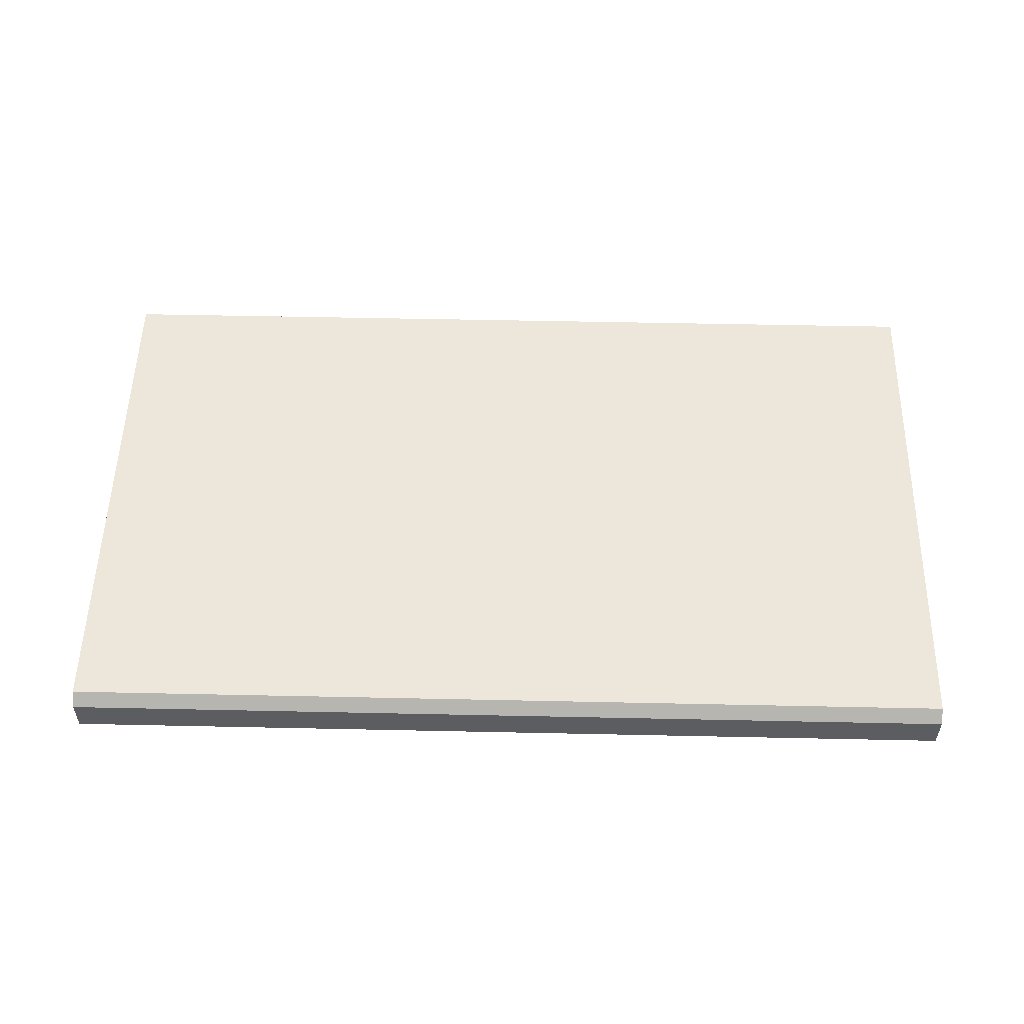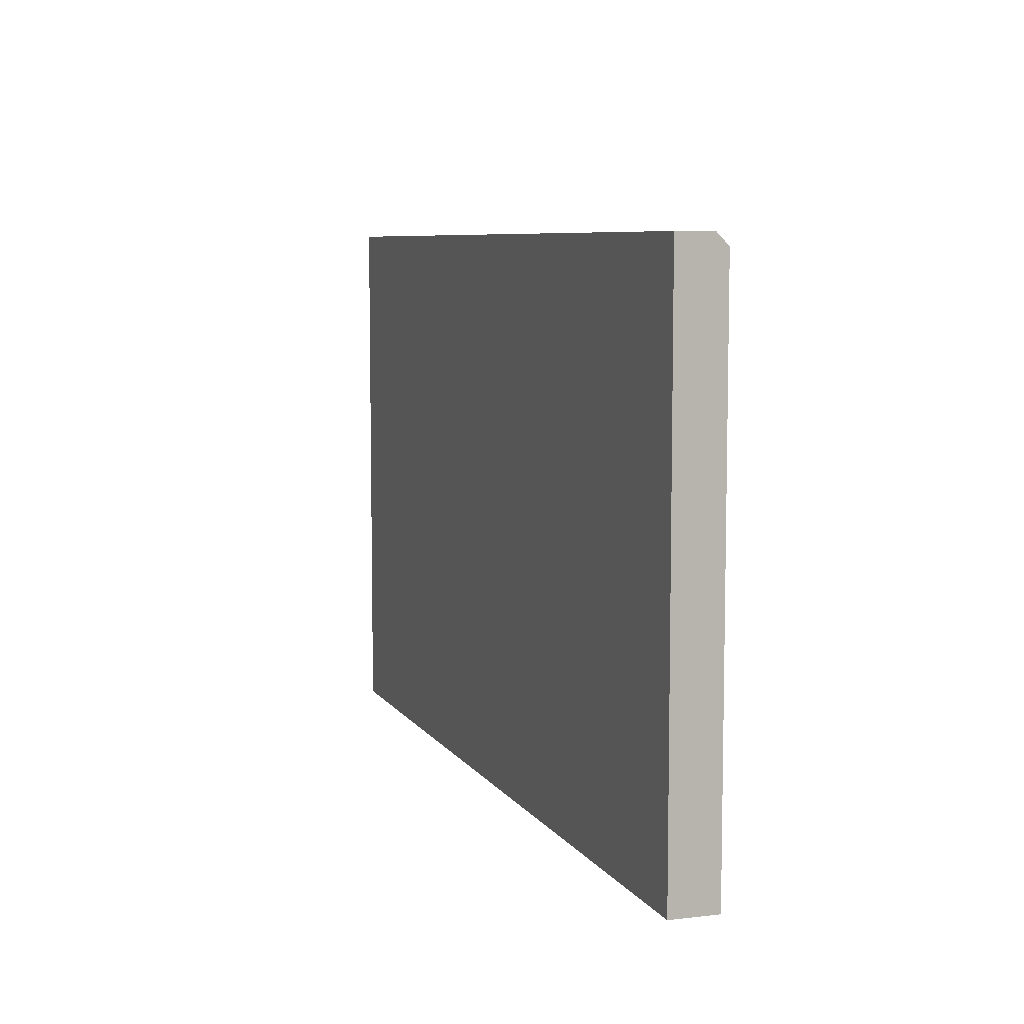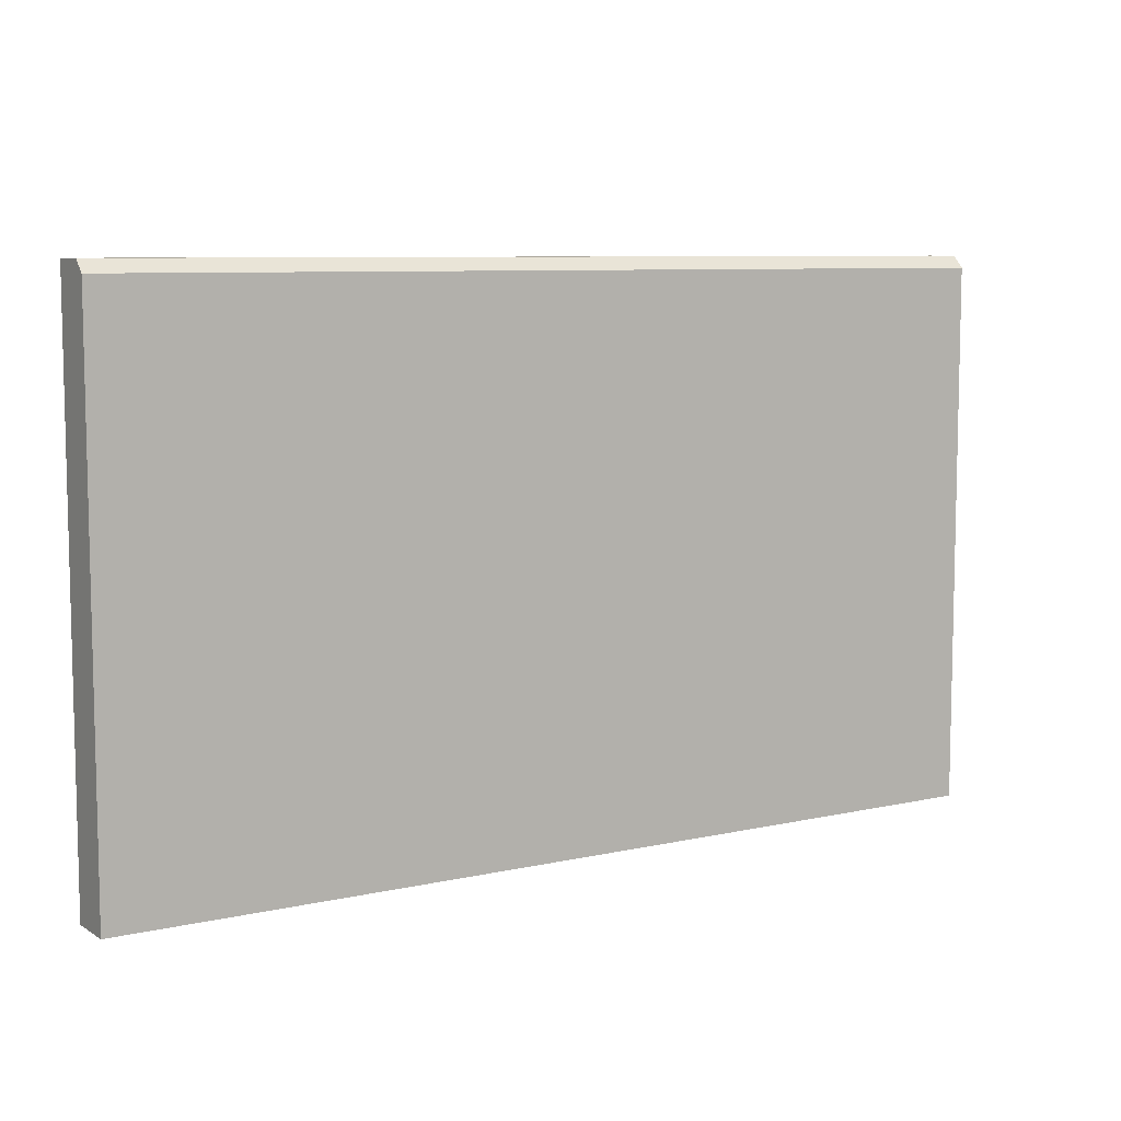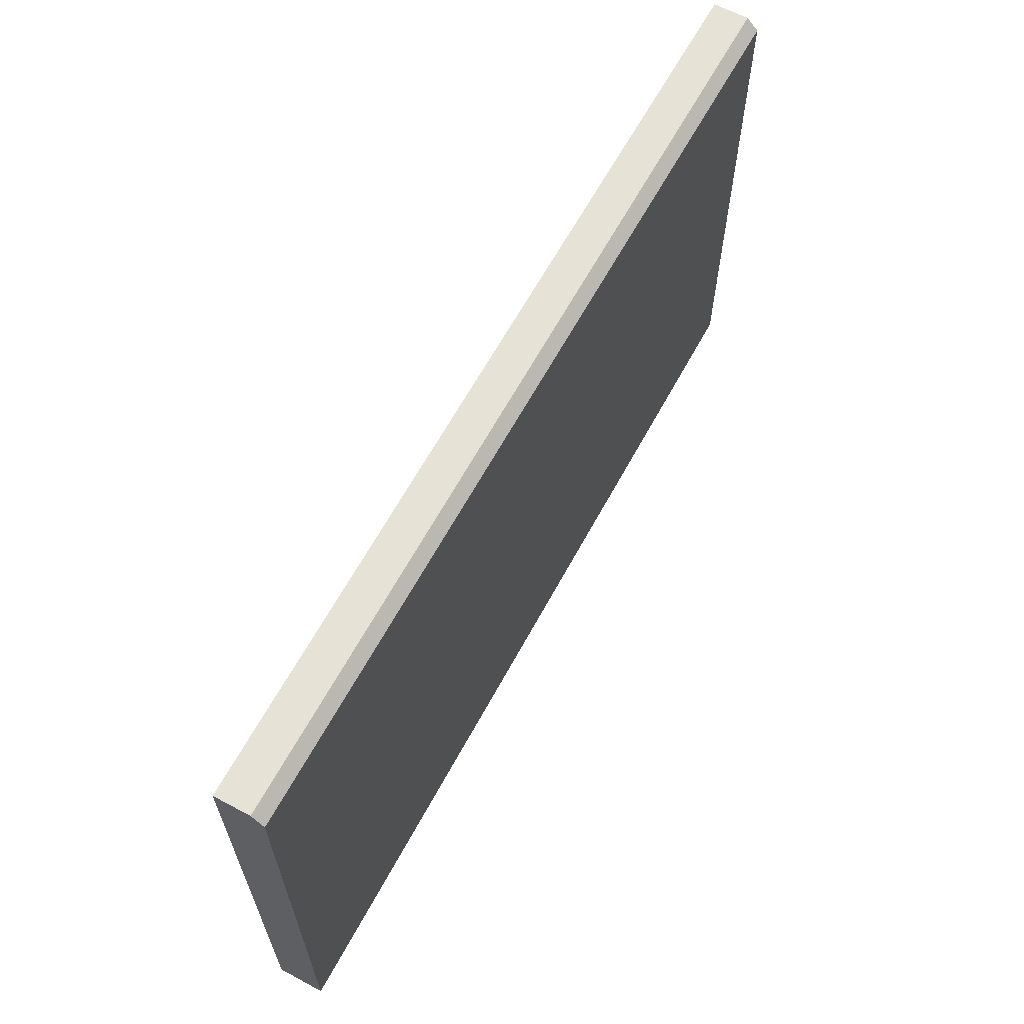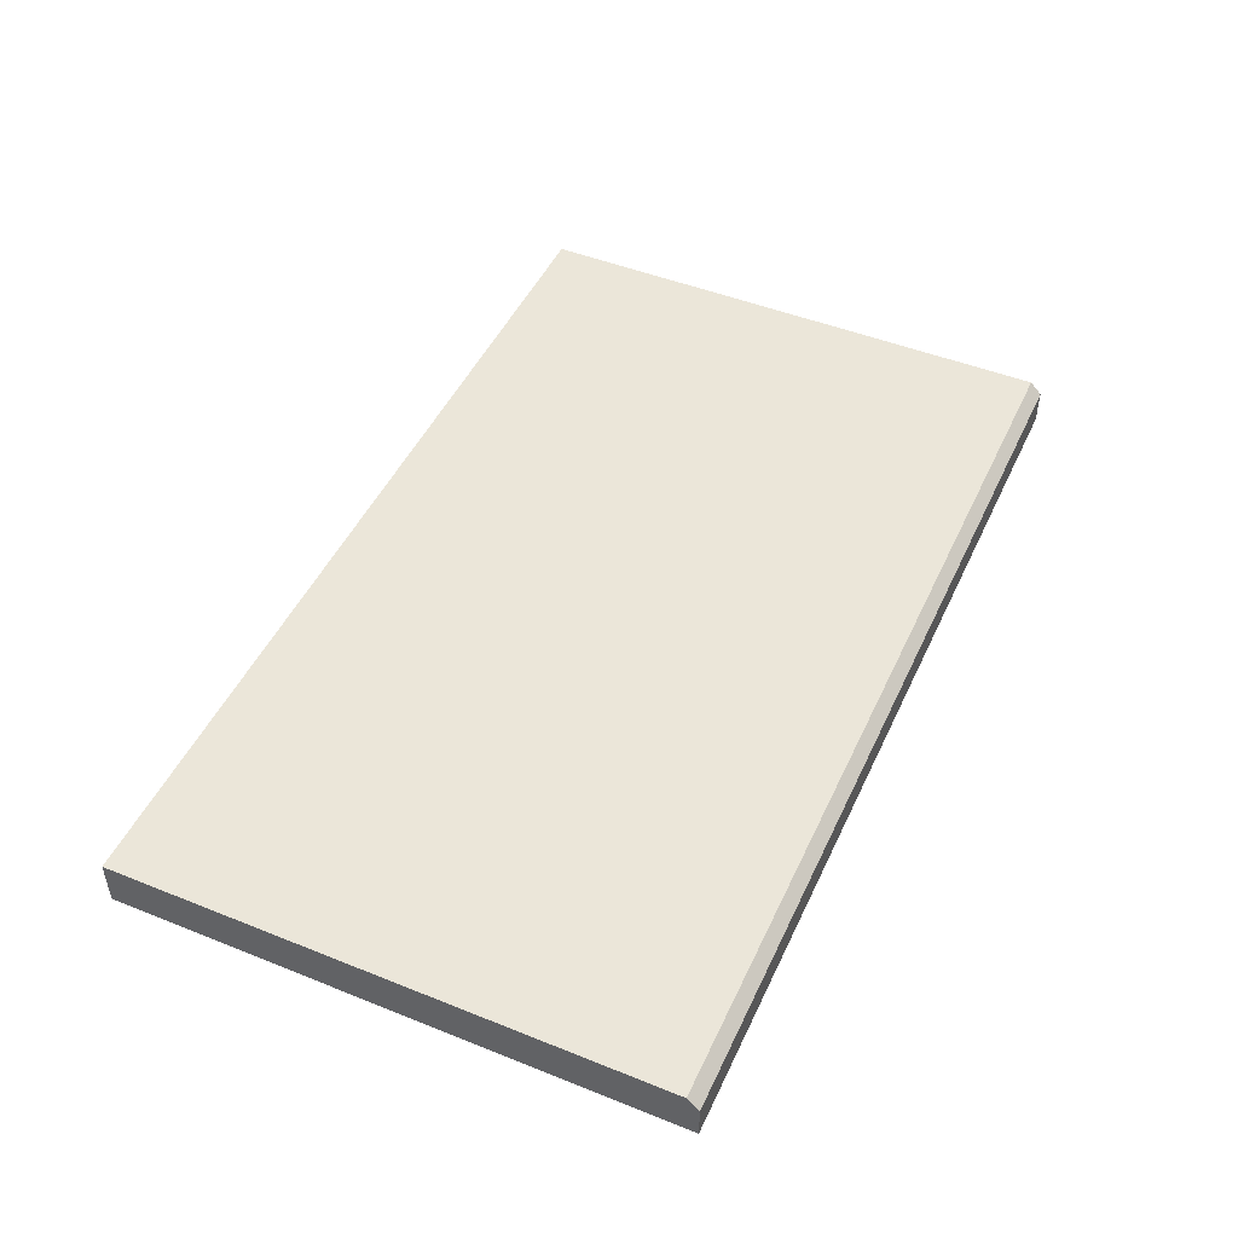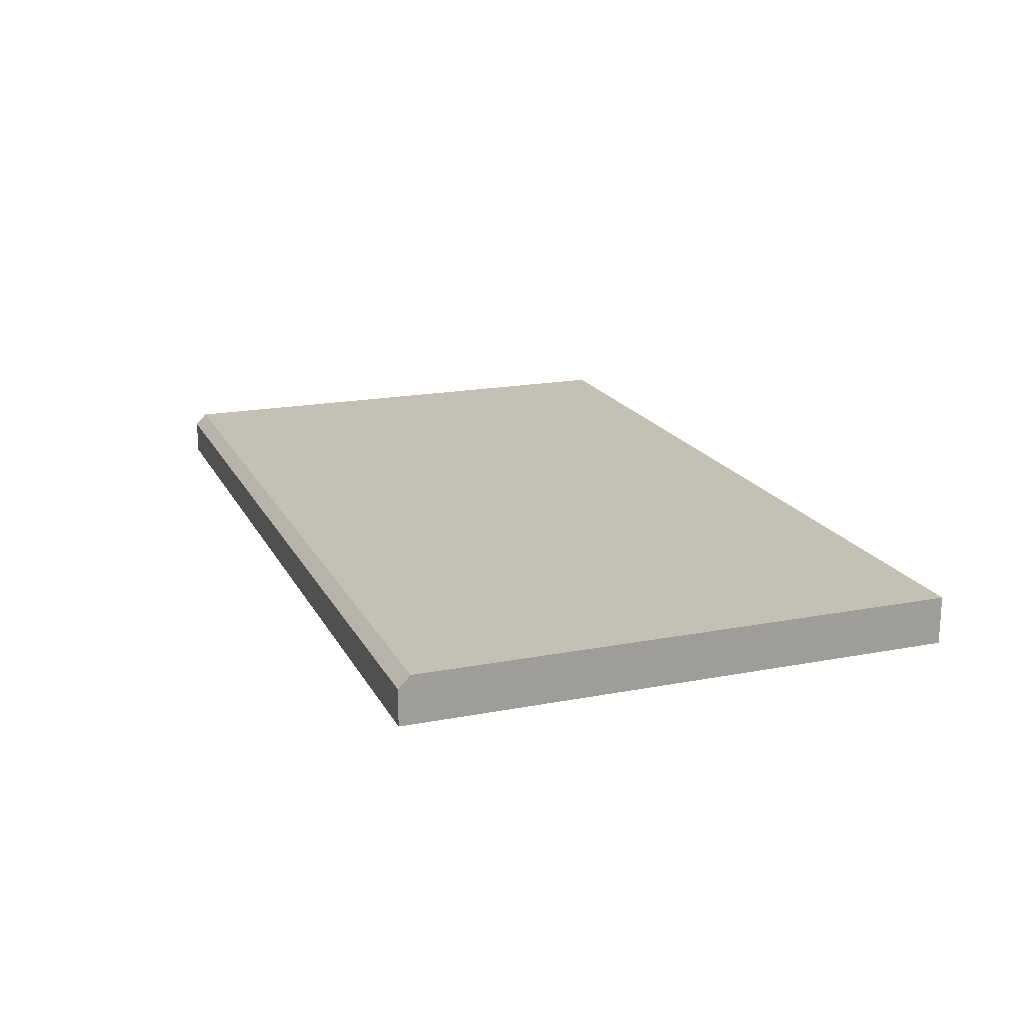
<metadata>
{"format":"obj","ext":"obj","renderer":"f3d","projection":"perspective","resolution":1024,"background":"white","views":[{"elev":53.6,"azim":1.3,"up":"+Y"},{"elev":7.3,"azim":71.2,"up":"+Z"},{"elev":7.9,"azim":147.8,"up":"+Z"},{"elev":63.3,"azim":118.4,"up":"+Z"},{"elev":47.9,"azim":-65.8,"up":"+Y"},{"elev":18.4,"azim":69.7,"up":"+Y"}]}
</metadata>
<code>
v -75 129.5 90.2
v 75 129.5 90.2
v -75 137.2 8e-06
v 75 137.2 8e-06
v -75 129.5 8e-06
v 75 129.5 8e-06
v 0 137.2 8e-06
v 0 129.5 8e-06
v 0 129.5 90.2
v -75 137.2 88.26
v -75 135.3 90.2
v 0 137.2 88.26
v 0 135.3 90.2
v 75 135.3 90.2
v 75 137.2 88.26
f 3 7 8 5
f 5 8 9 1
f 2 6 4 15 14
f 5 1 11 10 3
f 8 7 4 6
f 9 8 6 2
f 10 11 13 12
f 12 13 14 15
f 1 9 13 11
f 10 12 7 3
f 12 15 4 7
f 13 9 2 14

</code>
